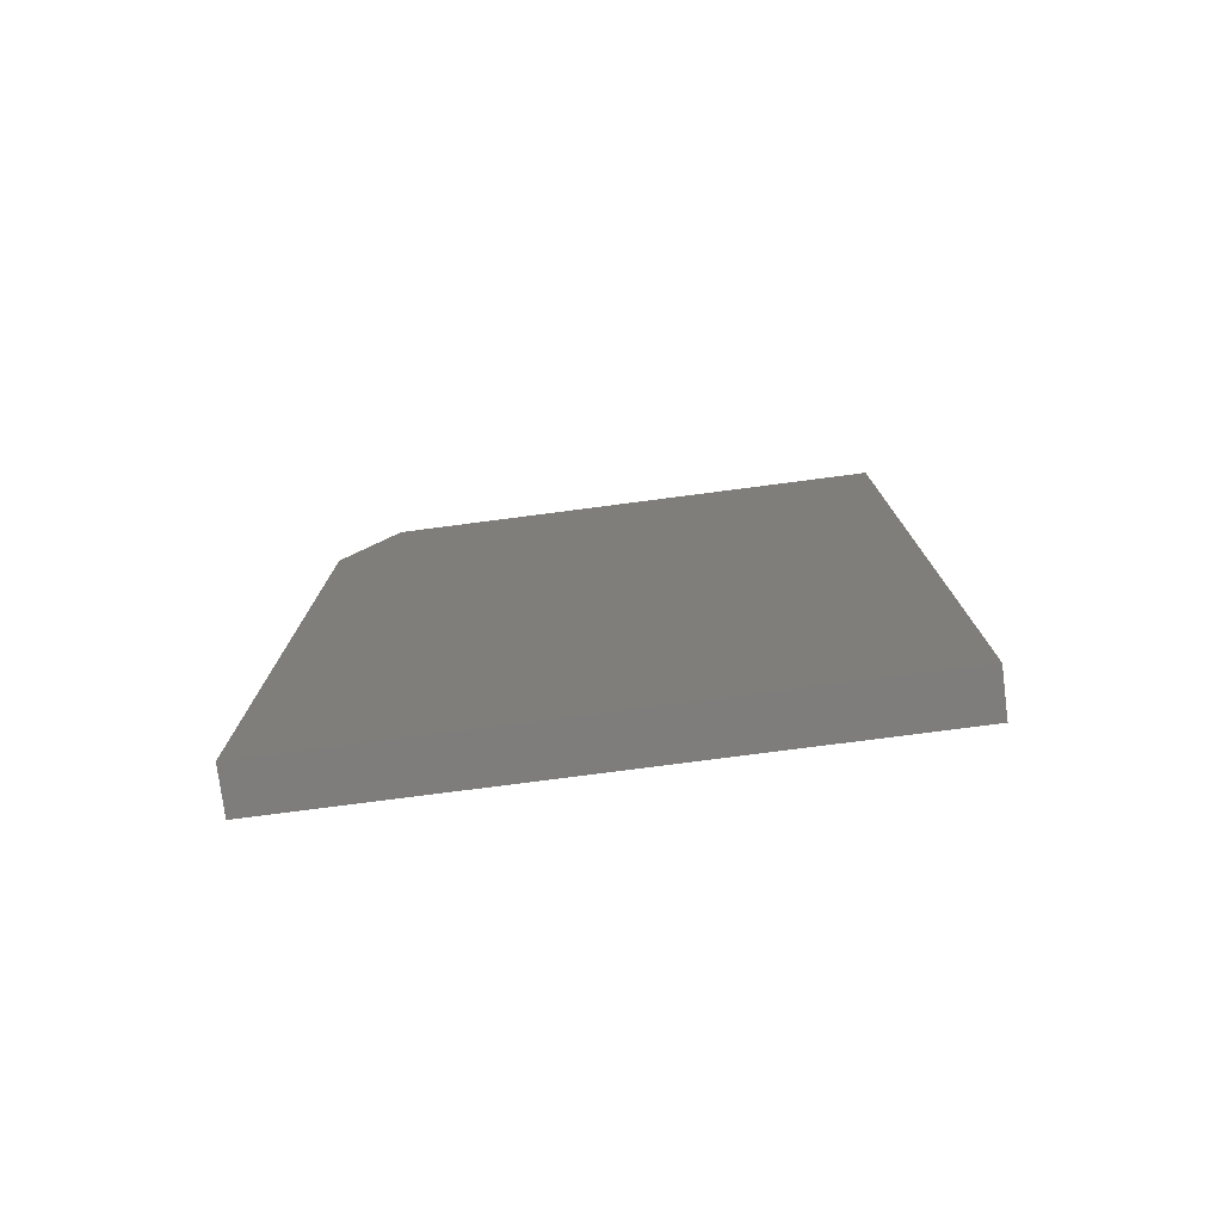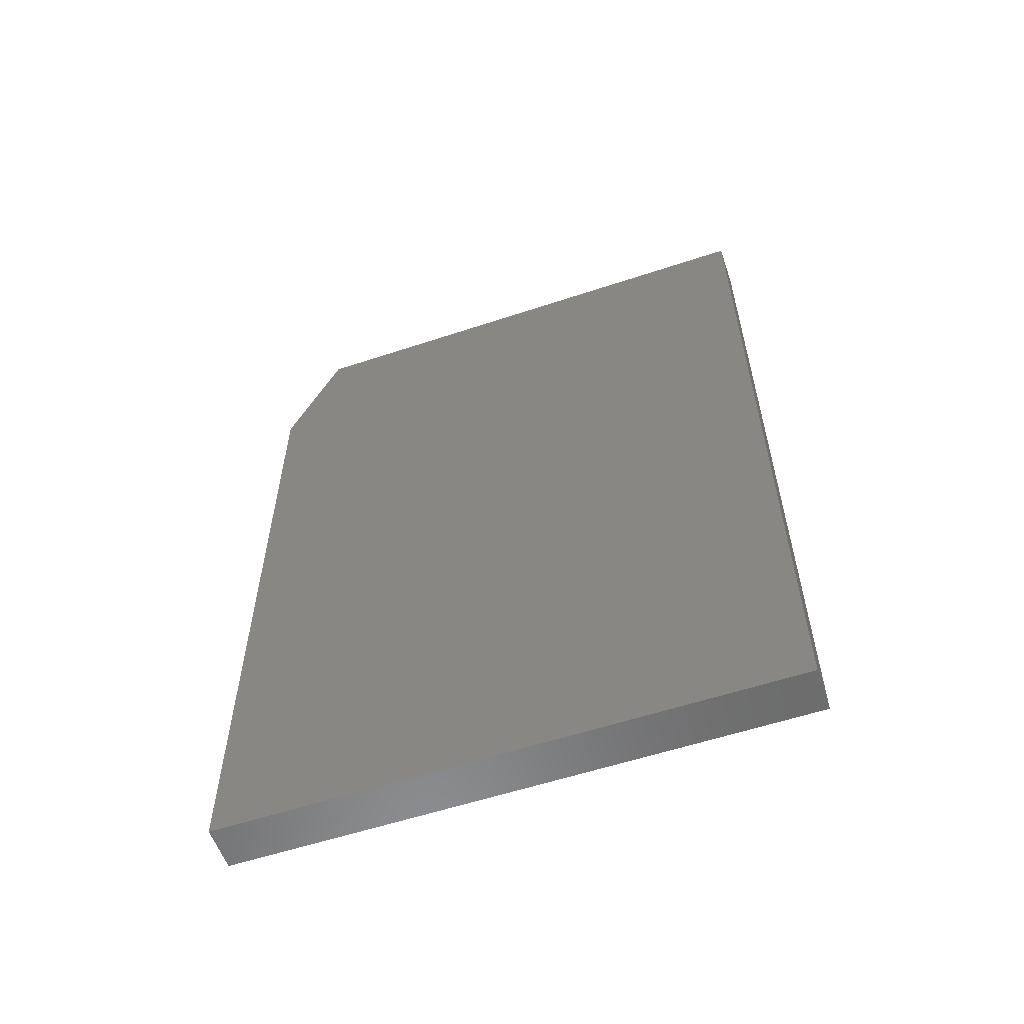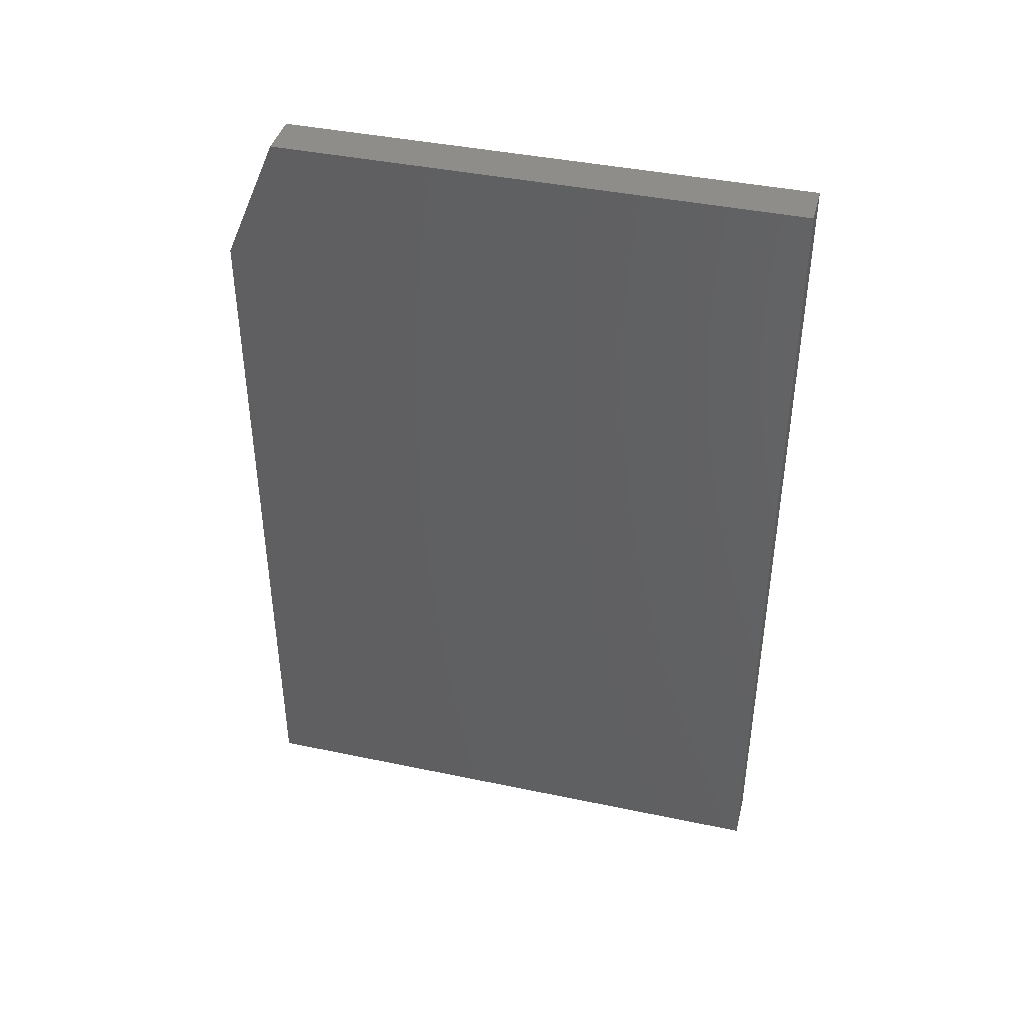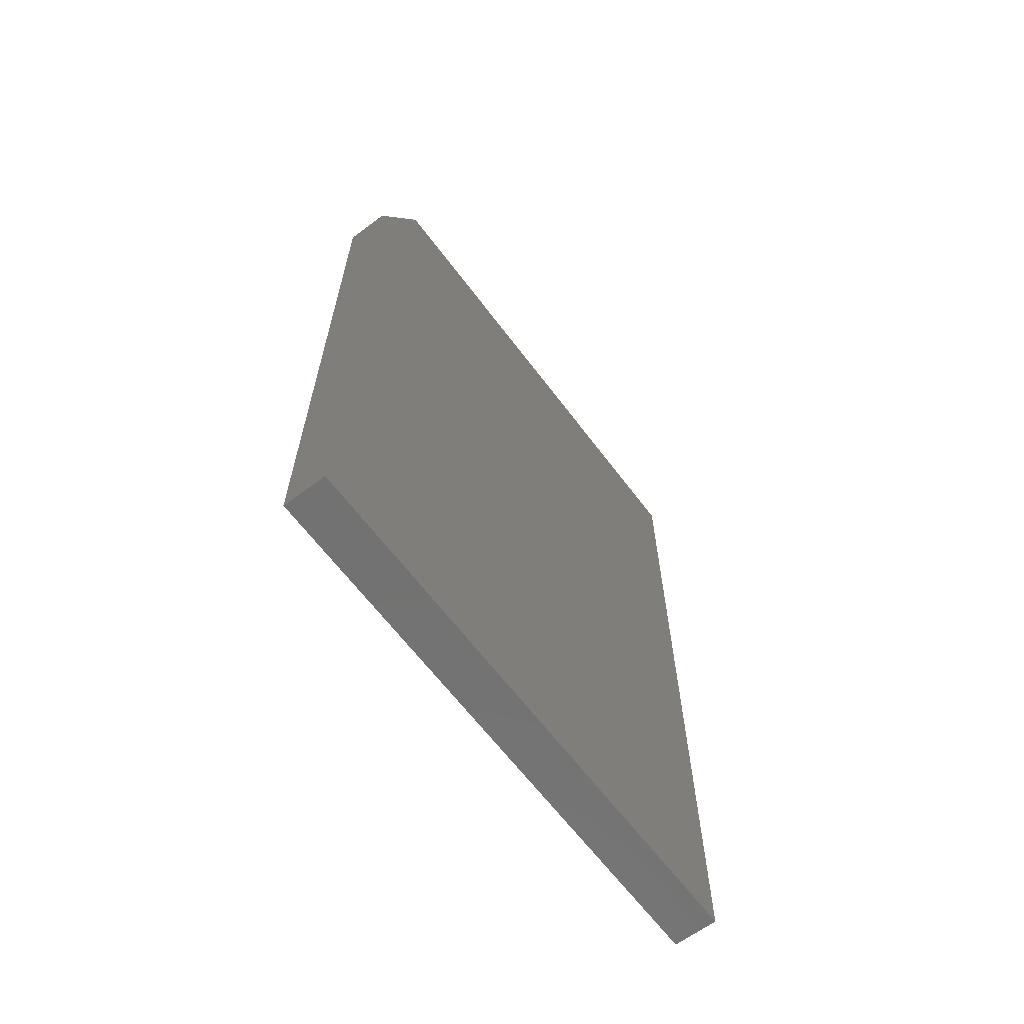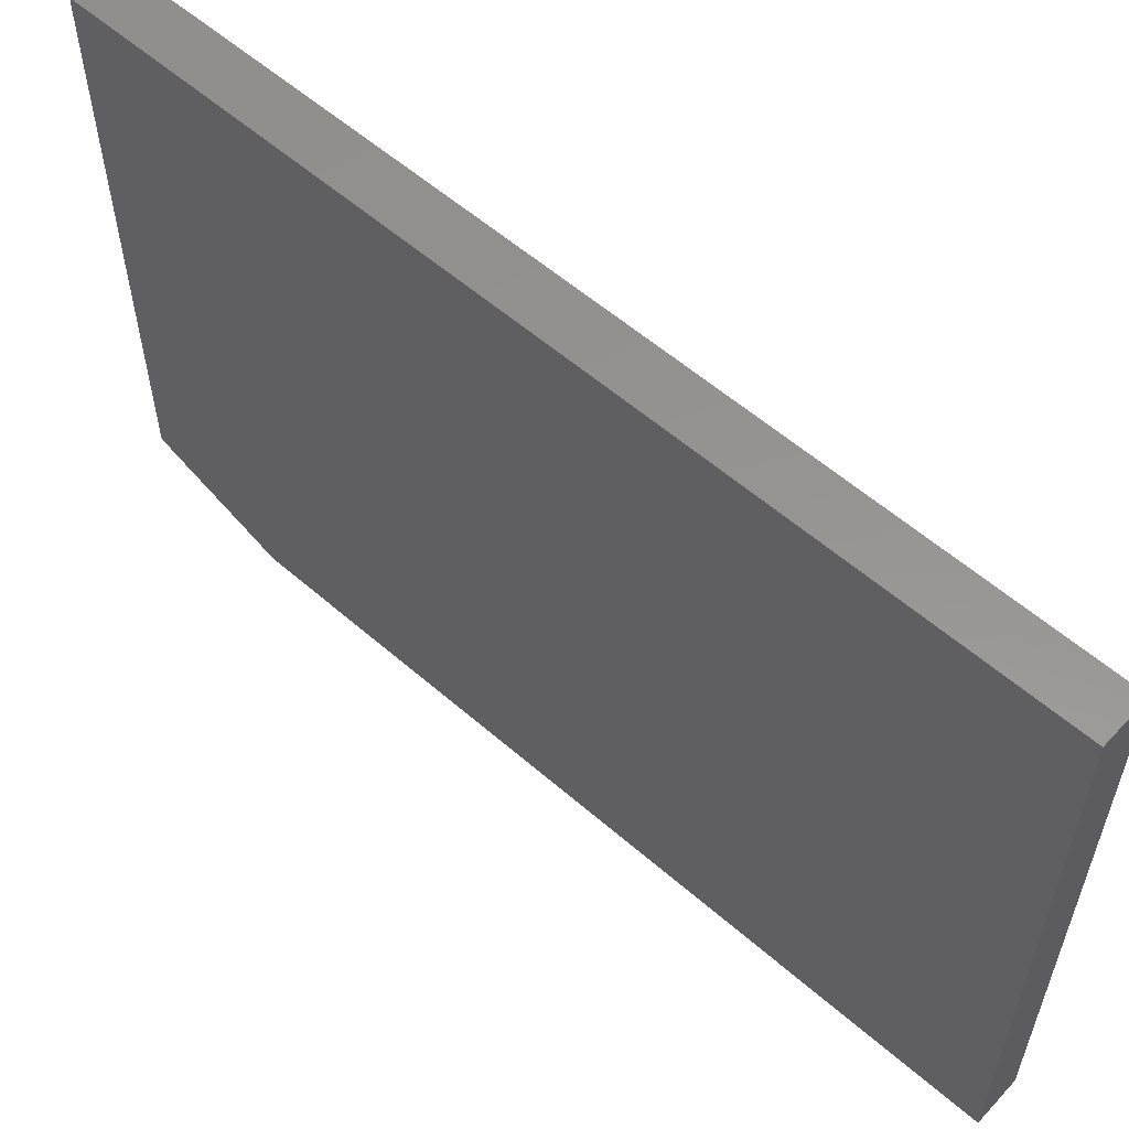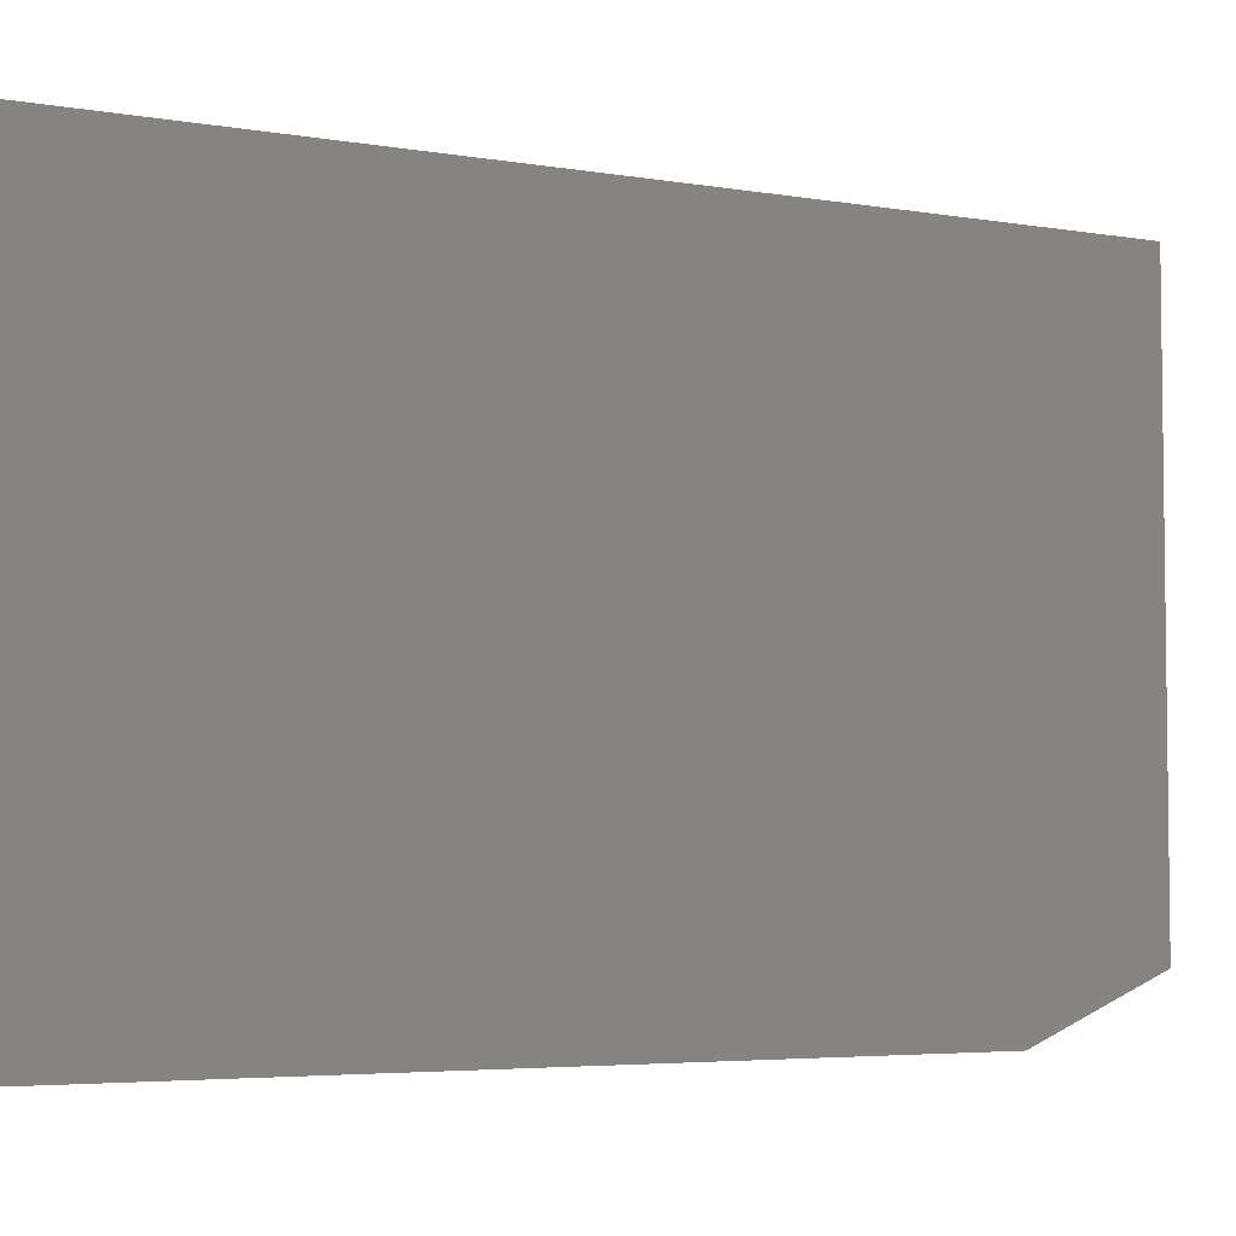
<metadata>
{"format":"stl","ext":"stl","renderer":"f3d","projection":"perspective","resolution":1024,"background":"white","views":[{"elev":-77.3,"azim":-82.6,"up":"+Y"},{"elev":-57.4,"azim":-71.0,"up":"+Y"},{"elev":41.1,"azim":-75.7,"up":"+Y"},{"elev":-64.1,"azim":-143.1,"up":"+Y"},{"elev":57.4,"azim":-47.9,"up":"+Z"},{"elev":-4.6,"azim":61.2,"up":"+Z"}]}
</metadata>
<code>
# stl→obj: 10 verts, 16 faces
v 0.03906 0.75 0.4974
v 0.03906 3.046e-17 0.4974
v 0.03906 0.75 0.04688
v 0.03906 0 0
v 0.03906 0.6406 -3.923e-17
v 0 0.6406 -3.923e-17
v 0 0 0
v 0 0.75 0.04688
v 0 3.046e-17 0.4974
v 0 0.75 0.4974
f 1 2 3
f 3 2 4
f 3 4 5
f 6 7 8
f 8 7 9
f 8 9 10
f 3 8 1
f 1 8 10
f 4 7 5
f 5 7 6
f 3 5 8
f 8 5 6
f 2 9 4
f 4 9 7
f 1 10 2
f 2 10 9

</code>
